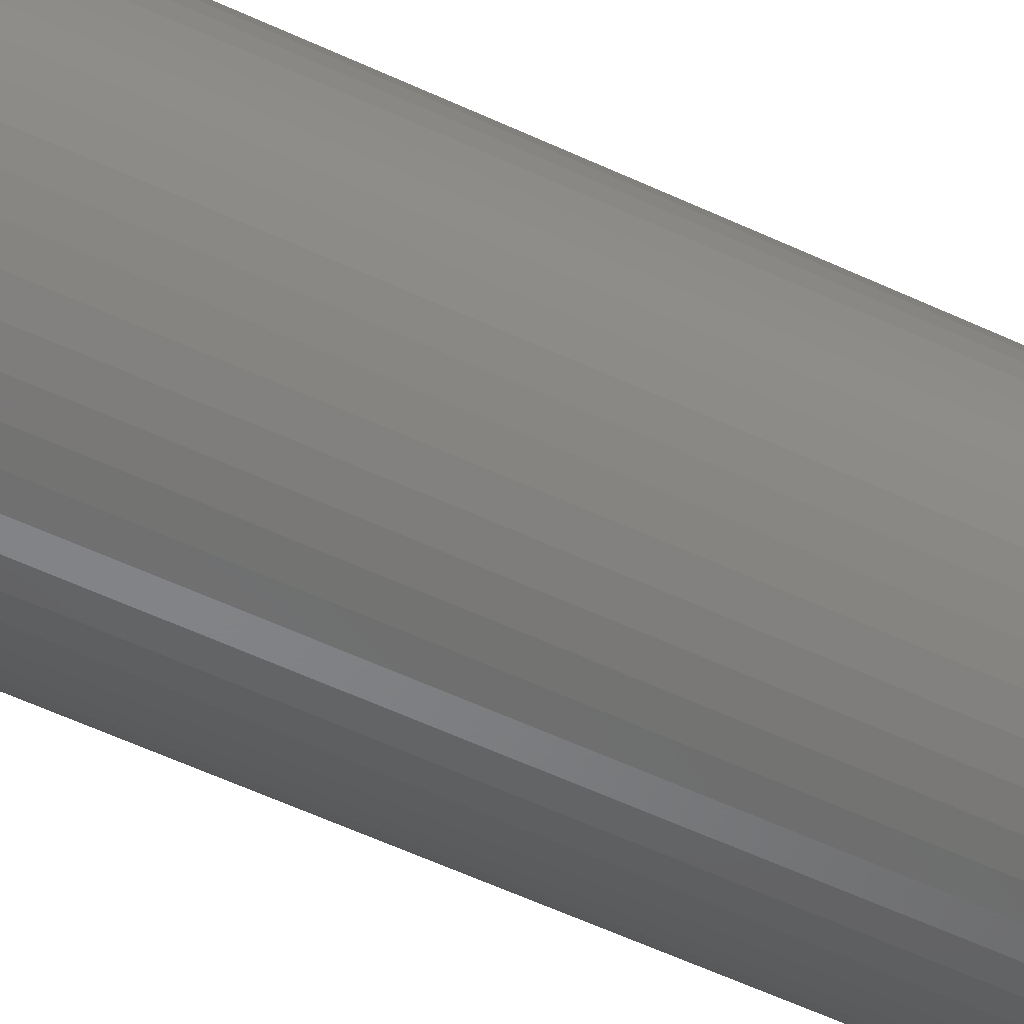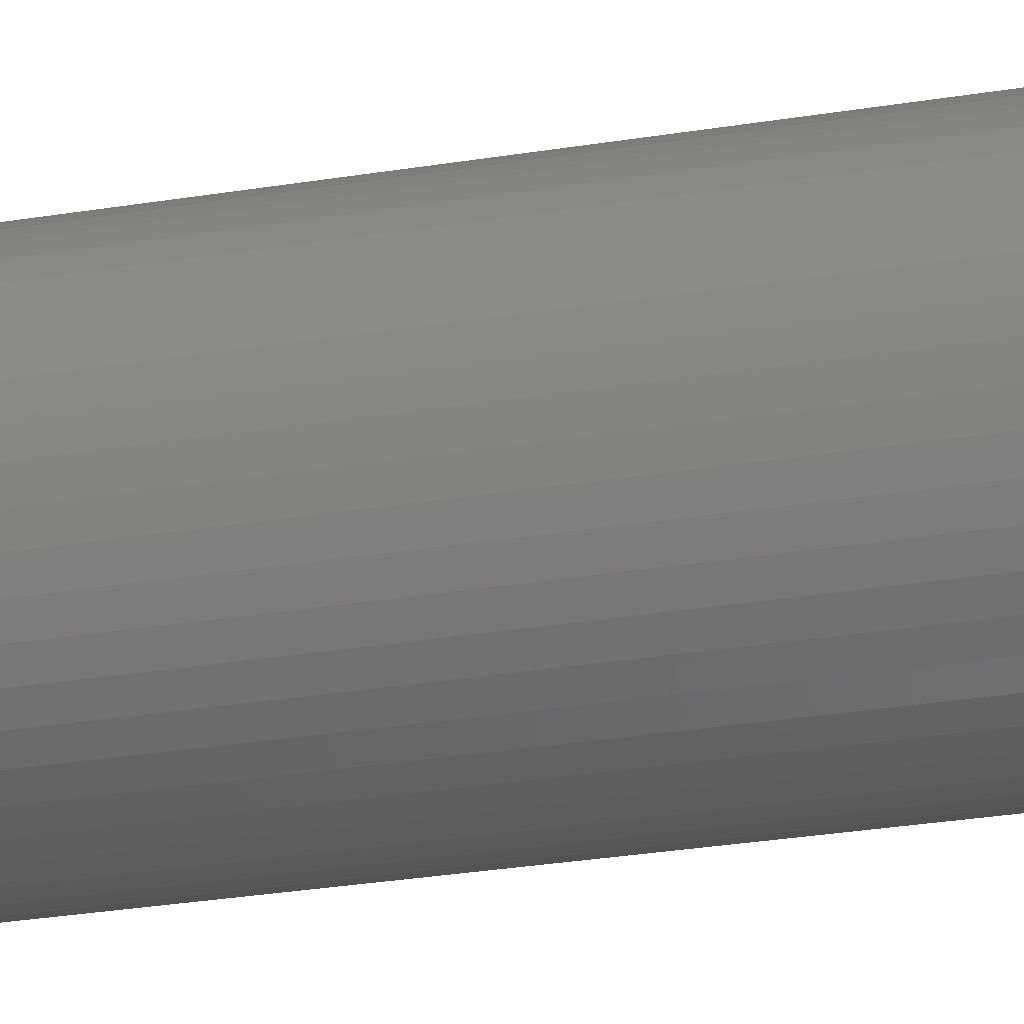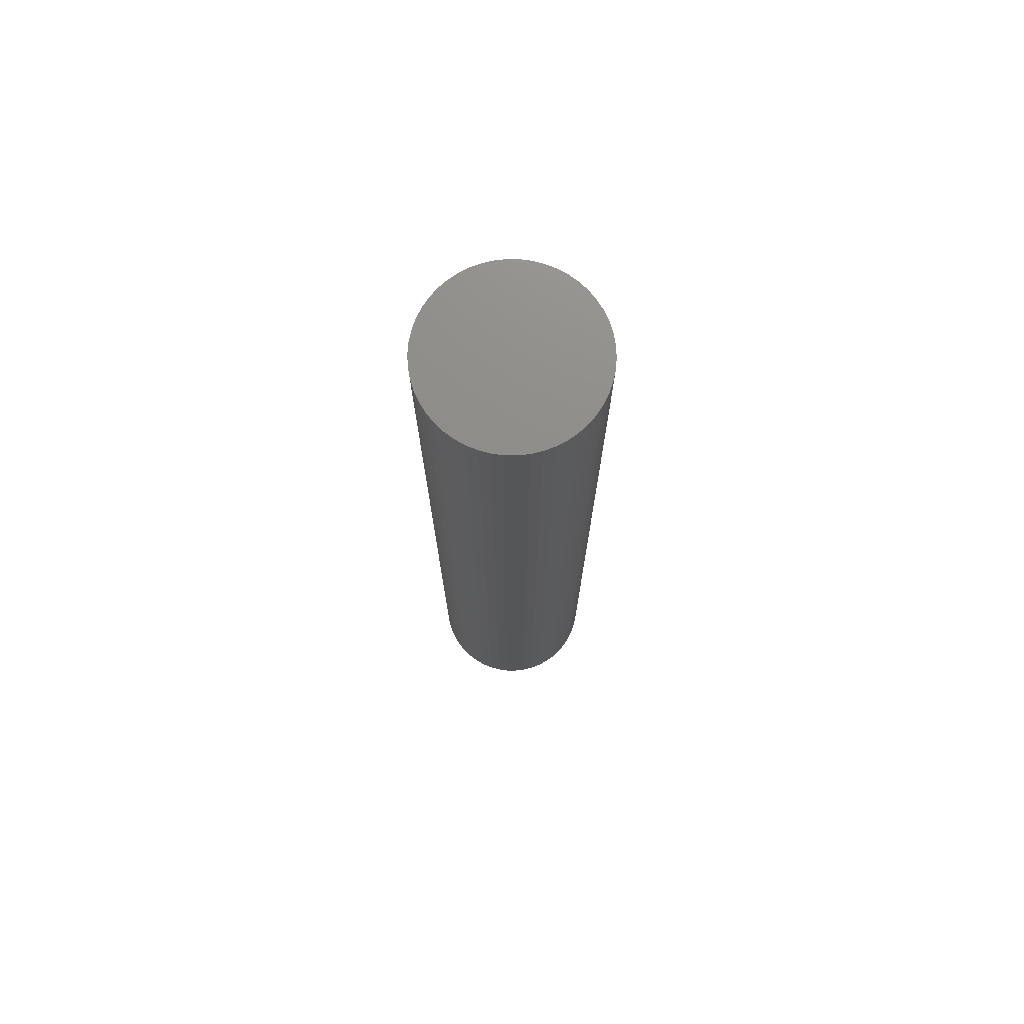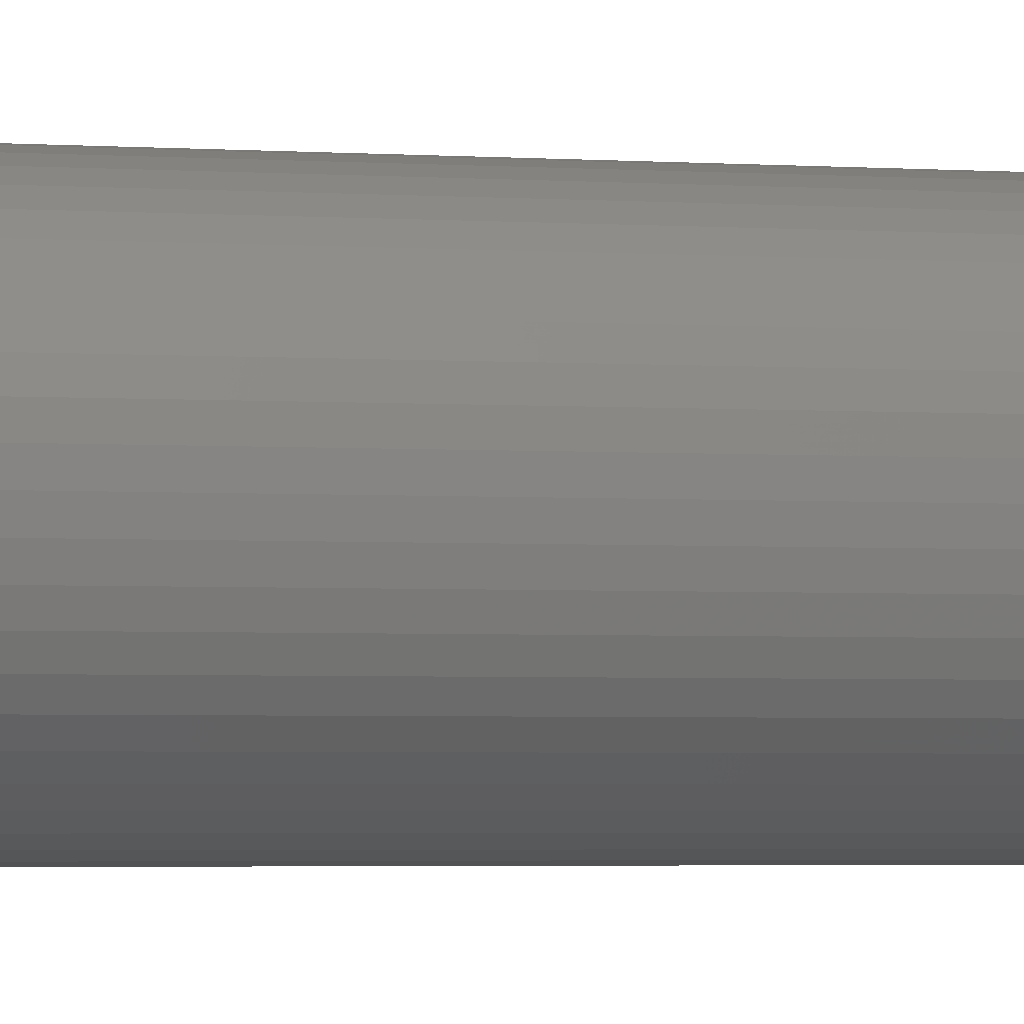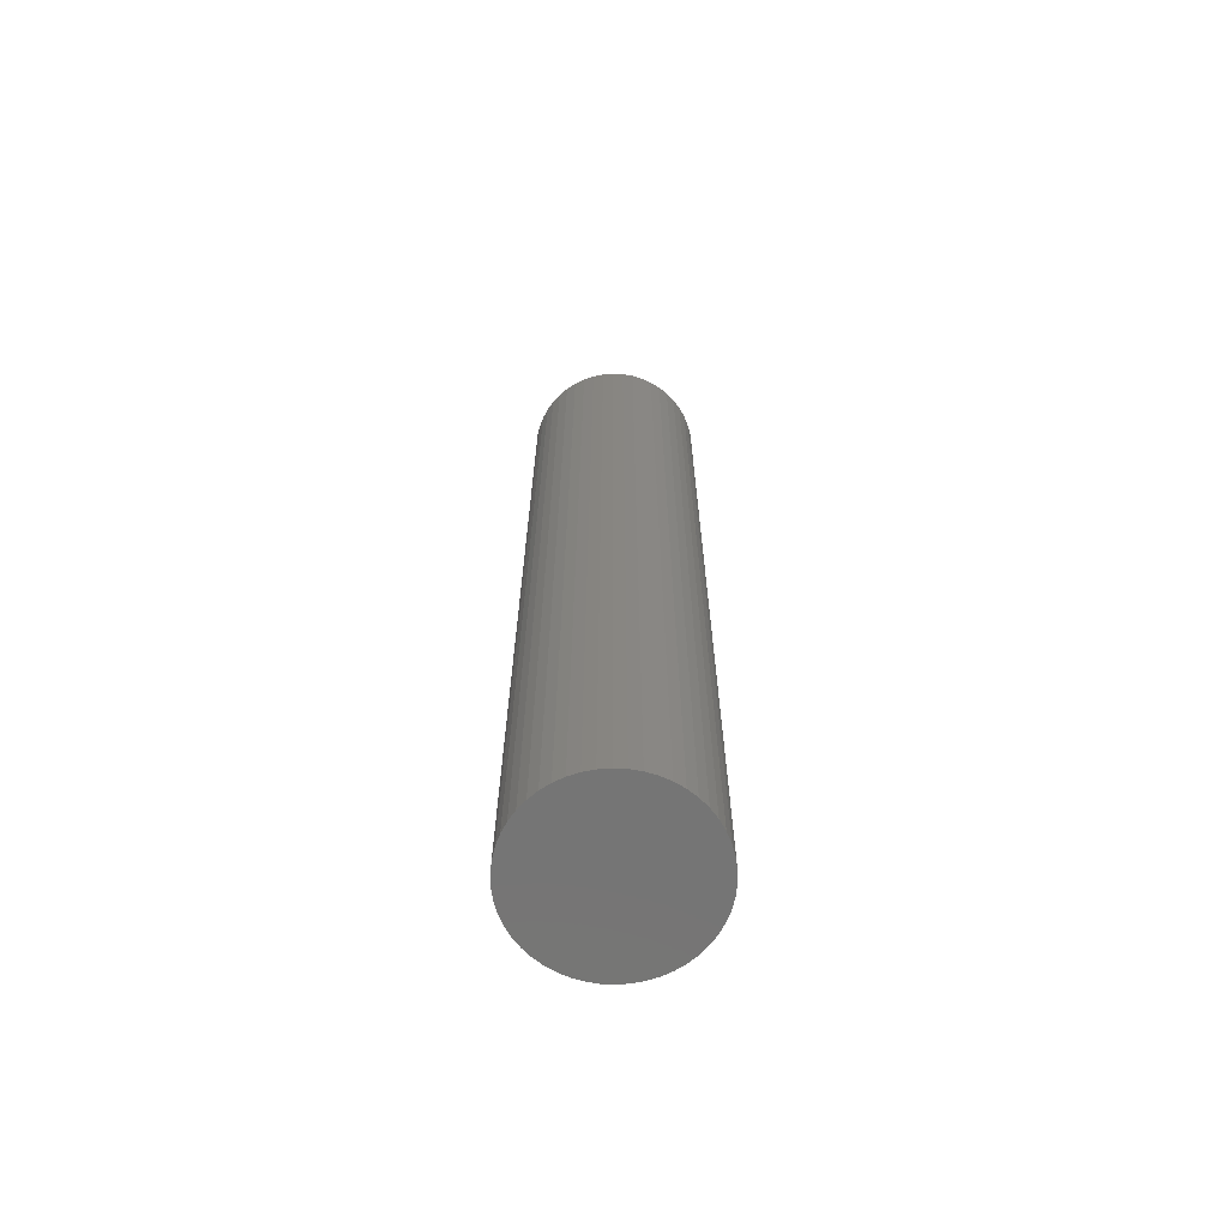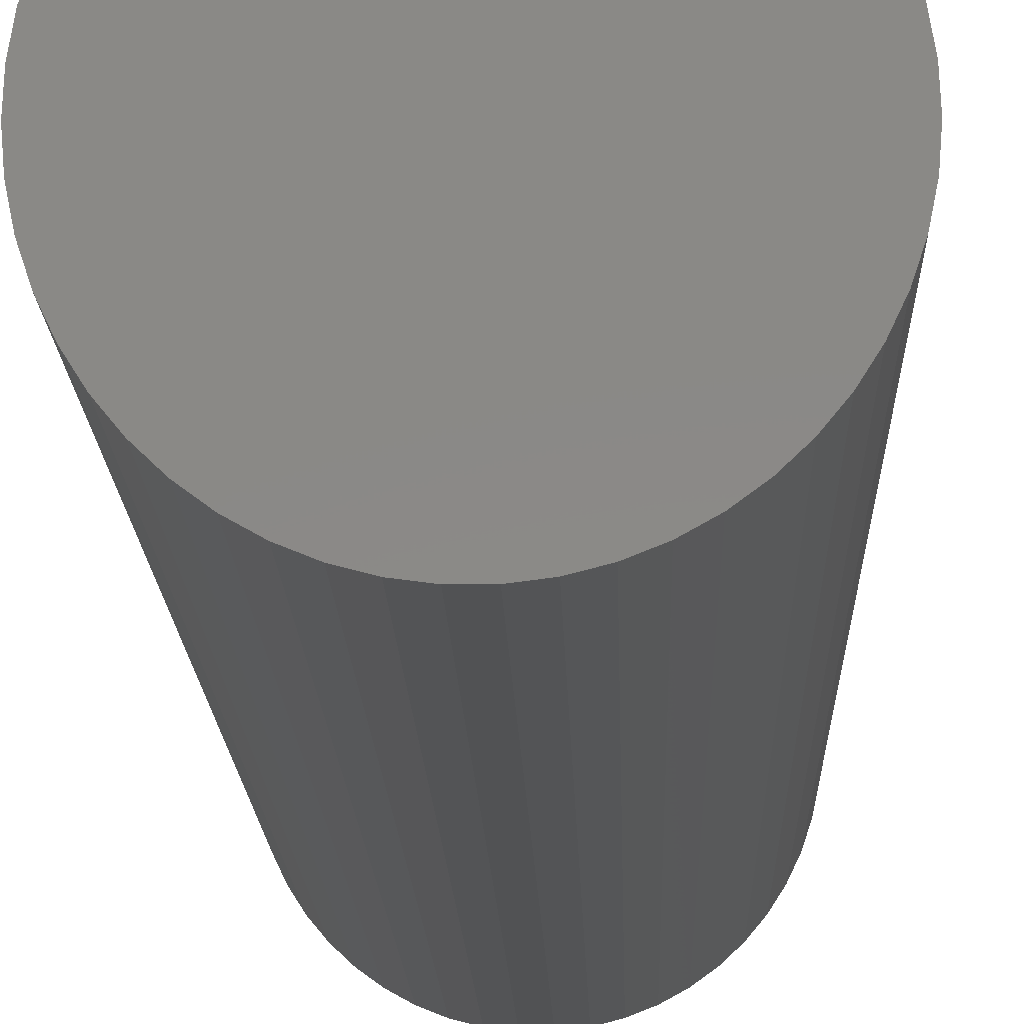
<metadata>
{"format":"stl","ext":"stl","renderer":"f3d","projection":"perspective","resolution":1024,"background":"white","views":[{"elev":-51.8,"azim":-117.5,"up":"+Y"},{"elev":-23.9,"azim":-73.6,"up":"+Y"},{"elev":74.3,"azim":8.0,"up":"+Z"},{"elev":-2.2,"azim":-108.5,"up":"+Y"},{"elev":-67.2,"azim":11.6,"up":"+Z"},{"elev":-8.7,"azim":0.9,"up":"+Y"}]}
</metadata>
<code>
# stl→obj: 100 verts, 196 faces
v 4.35 0 24
v 4.316 0.5452 -24
v 4.316 0.5452 24
v 4.35 0 -24
v 0.2731 4.341 -24
v -0.2731 4.341 24
v 0.2731 4.341 24
v -0.2731 4.341 -24
v 4.316 -0.5452 24
v 4.213 1.082 24
v 4.213 -1.082 24
v 4.045 1.601 24
v 4.045 -1.601 24
v 3.812 2.096 24
v 3.812 -2.096 24
v 3.519 2.557 24
v 3.519 -2.557 24
v 3.171 2.978 24
v 3.171 -2.978 24
v 2.773 3.352 24
v 2.773 -3.352 24
v 2.331 3.673 24
v 2.331 -3.673 24
v 1.852 3.936 24
v 1.852 -3.936 24
v 1.344 4.137 24
v 1.344 -4.137 24
v 0.8151 4.273 24
v 0.8151 -4.273 24
v 0.2731 -4.341 24
v -0.2731 -4.341 24
v -0.8151 4.273 24
v -0.8151 -4.273 24
v -1.344 4.137 24
v -1.344 -4.137 24
v -1.852 3.936 24
v -1.852 -3.936 24
v -2.331 3.673 24
v -2.331 -3.673 24
v -2.773 3.352 24
v -2.773 -3.352 24
v -3.171 2.978 24
v -3.171 -2.978 24
v -3.519 2.557 24
v -3.519 -2.557 24
v -3.812 2.096 24
v -3.812 -2.096 24
v -4.045 1.601 24
v -4.045 -1.601 24
v -4.213 1.082 24
v -4.213 -1.082 24
v -4.316 0.5452 24
v -4.316 -0.5452 24
v -4.35 0 24
v 3.171 2.978 -24
v 2.773 3.352 -24
v 4.316 -0.5452 -24
v 4.213 -1.082 -24
v 4.213 1.082 -24
v 4.045 -1.601 -24
v 4.045 1.601 -24
v 3.812 -2.096 -24
v 3.812 2.096 -24
v 3.519 -2.557 -24
v 3.519 2.557 -24
v 3.171 -2.978 -24
v 2.773 -3.352 -24
v 2.331 -3.673 -24
v 2.331 3.673 -24
v 1.852 -3.936 -24
v 1.852 3.936 -24
v 1.344 -4.137 -24
v 1.344 4.137 -24
v 0.8151 -4.273 -24
v 0.8151 4.273 -24
v 0.2731 -4.341 -24
v -0.2731 -4.341 -24
v -0.8151 -4.273 -24
v -0.8151 4.273 -24
v -1.344 -4.137 -24
v -1.344 4.137 -24
v -1.852 -3.936 -24
v -1.852 3.936 -24
v -2.331 -3.673 -24
v -2.331 3.673 -24
v -2.773 -3.352 -24
v -2.773 3.352 -24
v -3.171 -2.978 -24
v -3.171 2.978 -24
v -3.519 -2.557 -24
v -3.519 2.557 -24
v -3.812 -2.096 -24
v -3.812 2.096 -24
v -4.045 -1.601 -24
v -4.045 1.601 -24
v -4.213 -1.082 -24
v -4.213 1.082 -24
v -4.316 -0.5452 -24
v -4.316 0.5452 -24
v -4.35 0 -24
f 1 2 3
f 2 1 4
f 5 6 7
f 6 5 8
f 3 9 1
f 10 9 3
f 10 11 9
f 12 11 10
f 12 13 11
f 14 13 12
f 14 15 13
f 16 15 14
f 16 17 15
f 18 17 16
f 18 19 17
f 20 19 18
f 20 21 19
f 22 21 20
f 22 23 21
f 24 23 22
f 24 25 23
f 26 25 24
f 26 27 25
f 28 27 26
f 28 29 27
f 7 29 28
f 7 30 29
f 6 30 7
f 6 31 30
f 32 31 6
f 32 33 31
f 34 33 32
f 34 35 33
f 36 35 34
f 36 37 35
f 38 37 36
f 38 39 37
f 40 39 38
f 40 41 39
f 42 41 40
f 42 43 41
f 44 43 42
f 44 45 43
f 46 45 44
f 46 47 45
f 48 47 46
f 48 49 47
f 50 49 48
f 50 51 49
f 52 51 50
f 52 53 51
f 53 52 54
f 55 20 18
f 20 55 56
f 57 2 4
f 58 2 57
f 58 59 2
f 60 59 58
f 60 61 59
f 62 61 60
f 62 63 61
f 64 63 62
f 64 65 63
f 66 65 64
f 66 55 65
f 67 55 66
f 67 56 55
f 68 56 67
f 68 69 56
f 70 69 68
f 70 71 69
f 72 71 70
f 72 73 71
f 74 73 72
f 74 75 73
f 76 75 74
f 76 5 75
f 77 5 76
f 77 8 5
f 78 8 77
f 78 79 8
f 80 79 78
f 80 81 79
f 82 81 80
f 82 83 81
f 84 83 82
f 84 85 83
f 86 85 84
f 86 87 85
f 88 87 86
f 88 89 87
f 90 89 88
f 90 91 89
f 92 91 90
f 92 93 91
f 94 93 92
f 94 95 93
f 96 95 94
f 96 97 95
f 98 97 96
f 98 99 97
f 99 98 100
f 87 42 40
f 42 87 89
f 81 36 34
f 36 81 83
f 12 63 14
f 63 12 61
f 14 65 16
f 65 14 63
f 73 28 26
f 28 73 75
f 69 24 22
f 24 69 71
f 95 46 93
f 46 95 48
f 91 42 89
f 42 91 44
f 8 32 6
f 32 8 79
f 15 60 13
f 60 15 62
f 13 58 11
f 58 13 60
f 3 59 10
f 59 3 2
f 71 26 24
f 26 71 73
f 56 22 20
f 22 56 69
f 97 48 95
f 48 97 50
f 100 52 99
f 52 100 54
f 83 38 36
f 38 83 85
f 9 4 1
f 4 9 57
f 88 41 43
f 41 88 86
f 98 54 100
f 54 98 53
f 77 30 31
f 30 77 76
f 10 61 12
f 61 10 59
f 16 55 18
f 55 16 65
f 75 7 28
f 7 75 5
f 93 44 91
f 44 93 46
f 99 50 97
f 50 99 52
f 85 40 38
f 40 85 87
f 79 34 32
f 34 79 81
f 19 64 17
f 64 19 66
f 70 23 25
f 23 70 68
f 67 19 21
f 19 67 66
f 11 57 9
f 57 11 58
f 82 35 37
f 35 82 80
f 72 25 27
f 25 72 70
f 74 27 29
f 27 74 72
f 76 29 30
f 29 76 74
f 17 62 15
f 62 17 64
f 78 31 33
f 31 78 77
f 84 37 39
f 37 84 82
f 88 45 90
f 45 88 43
f 92 49 94
f 49 92 47
f 94 51 96
f 51 94 49
f 96 53 98
f 53 96 51
f 68 21 23
f 21 68 67
f 86 39 41
f 39 86 84
f 80 33 35
f 33 80 78
f 90 47 92
f 47 90 45

</code>
